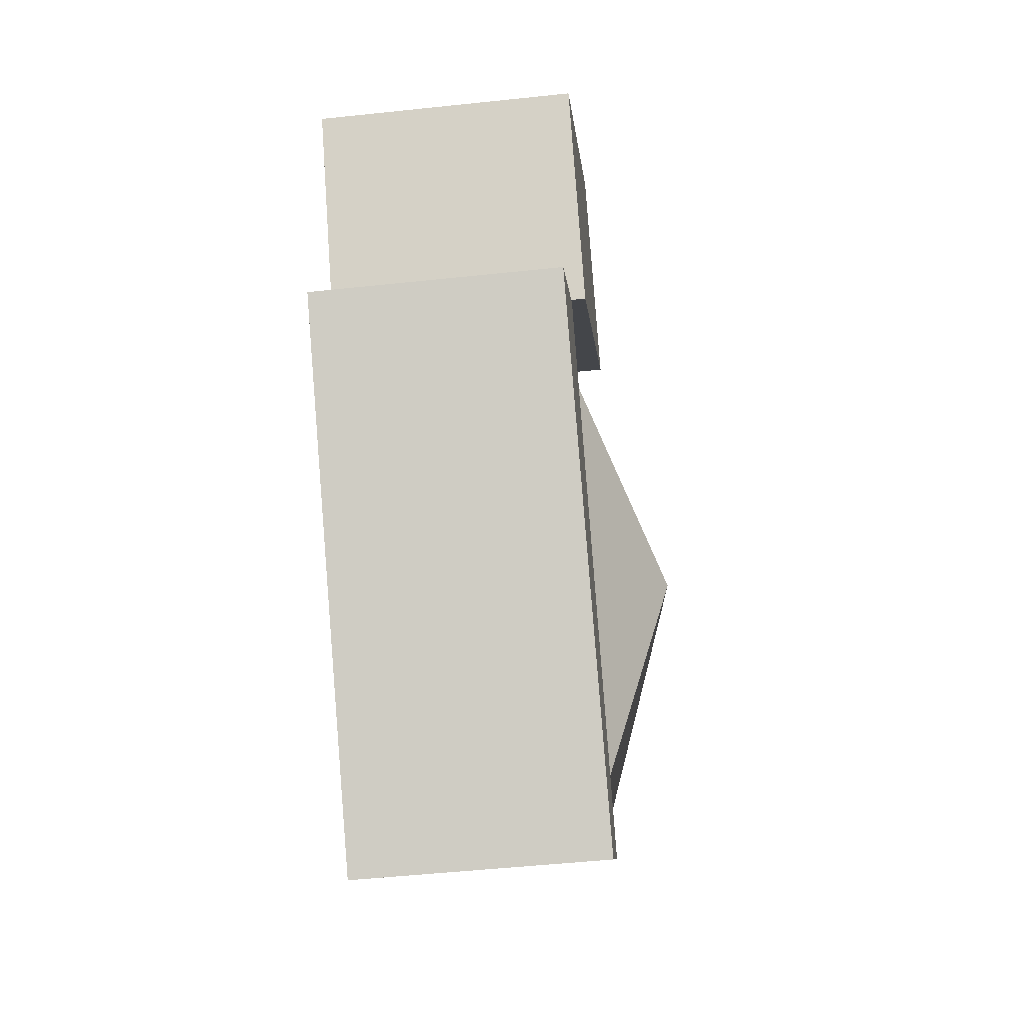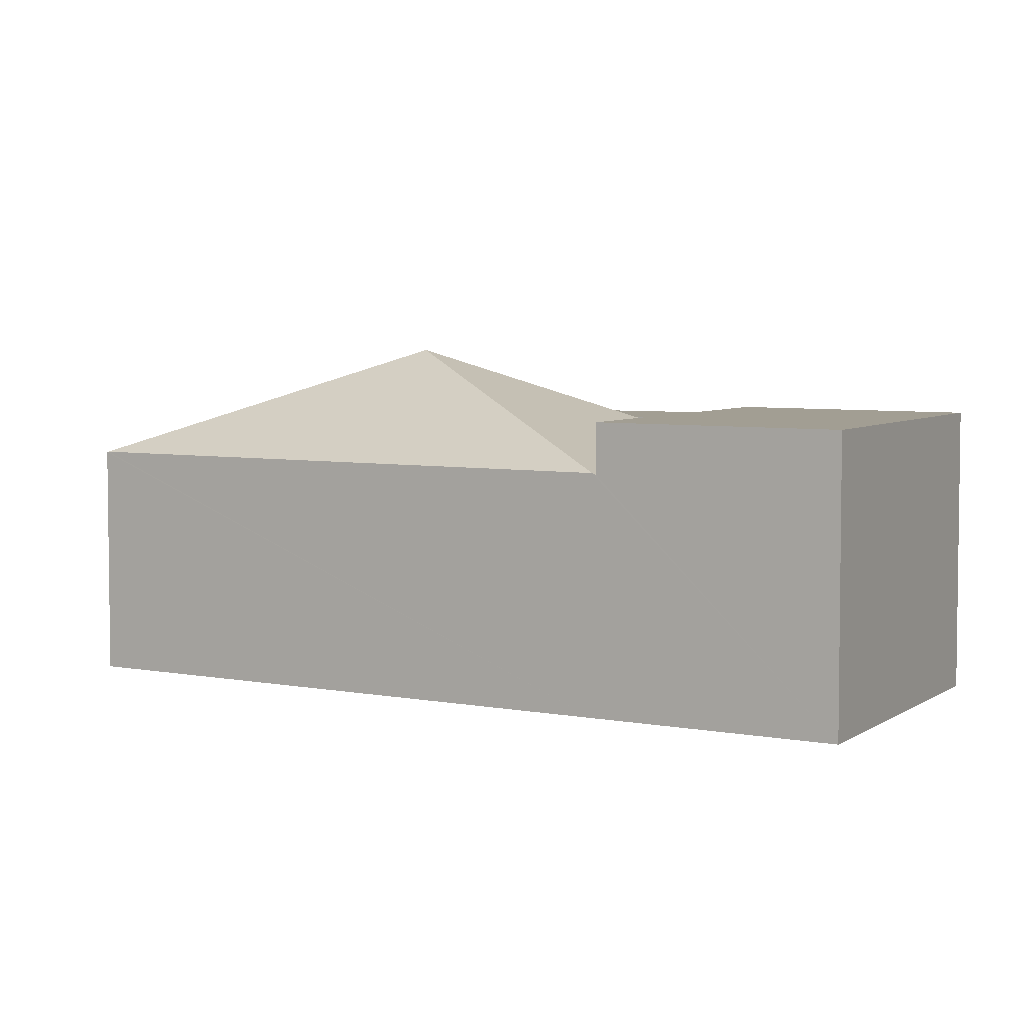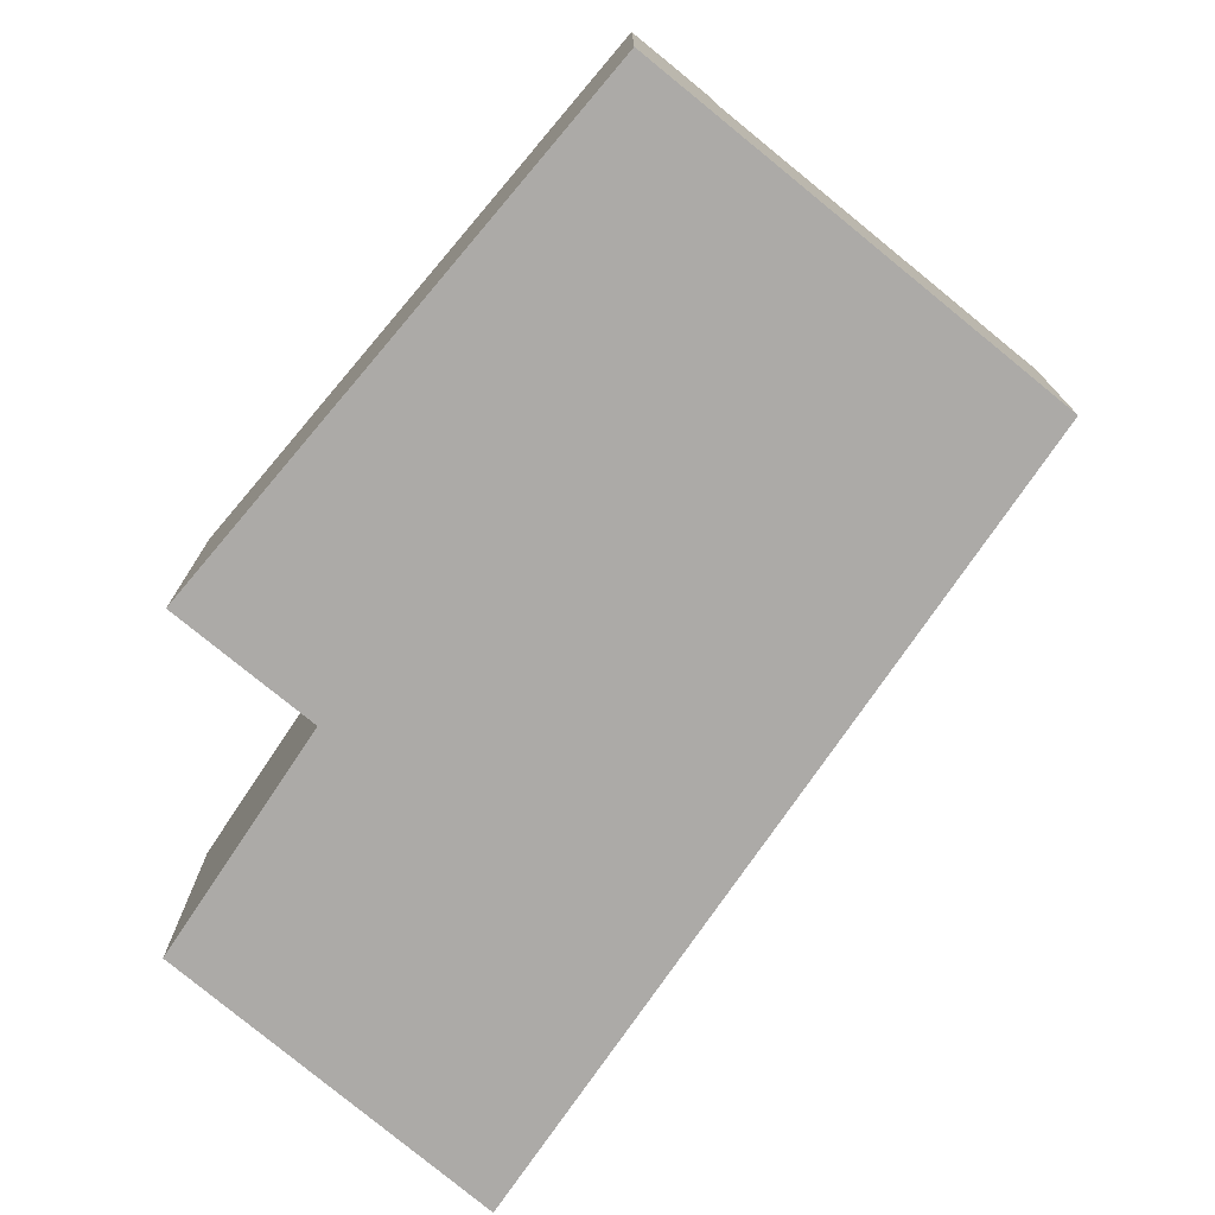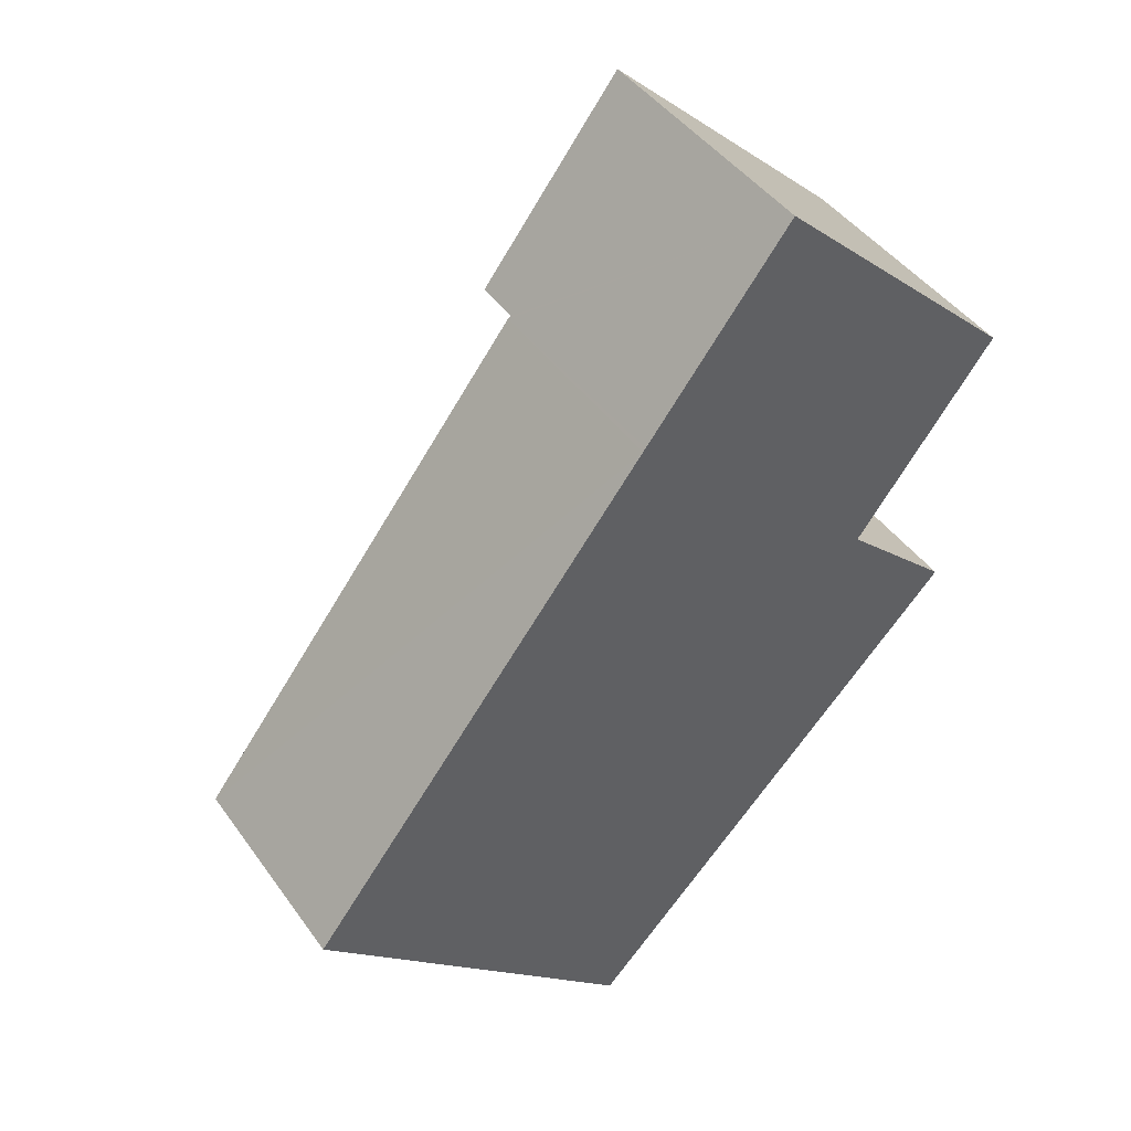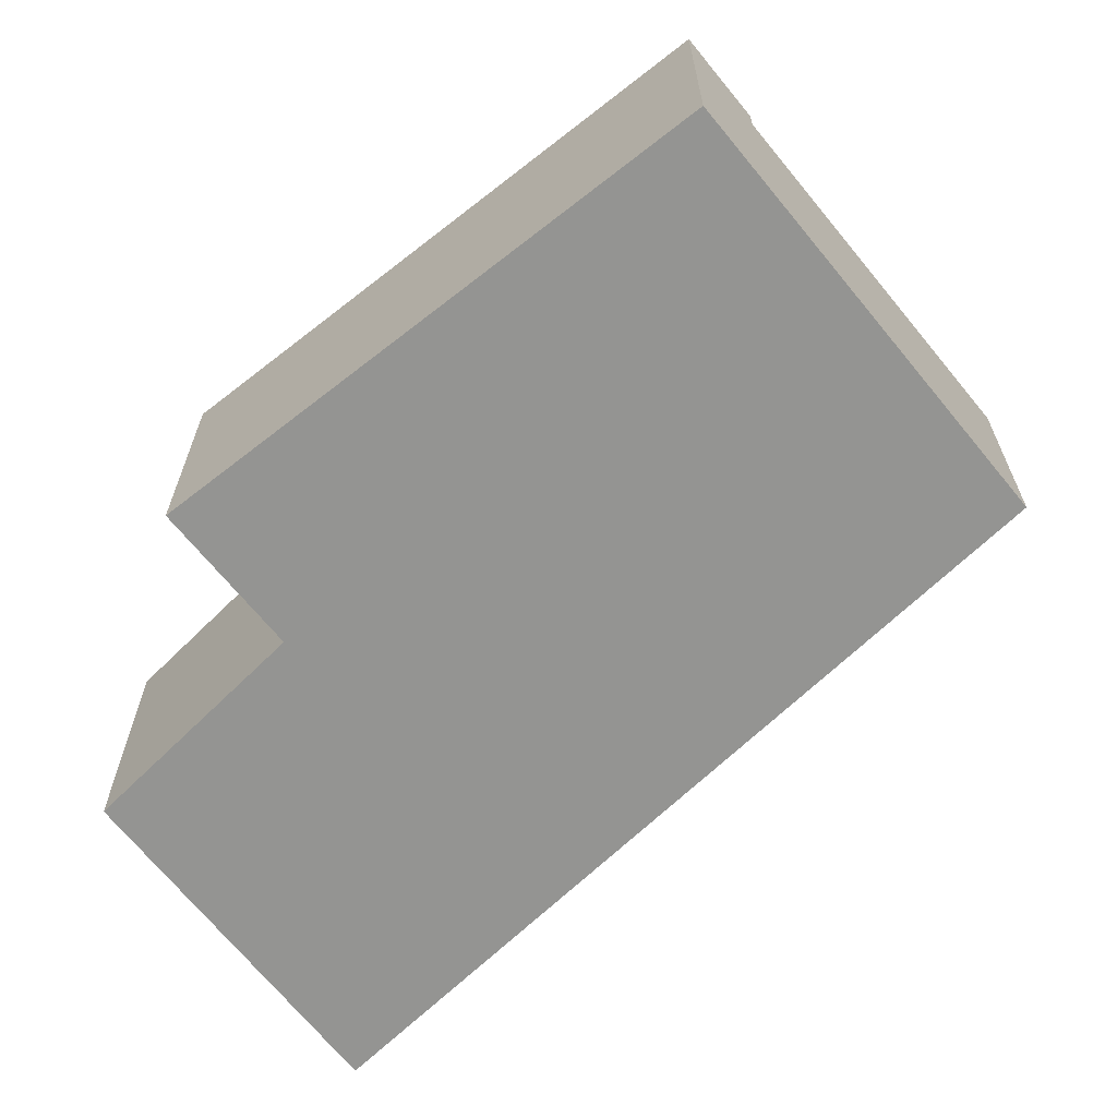
<metadata>
{"format":"obj","ext":"obj","renderer":"f3d","projection":"perspective","resolution":1024,"background":"white","views":[{"elev":-51.2,"azim":96.6,"up":"+Z"},{"elev":5.0,"azim":-19.7,"up":"+Y"},{"elev":-76.1,"azim":-176.6,"up":"+Y"},{"elev":44.1,"azim":-33.0,"up":"+Z"},{"elev":-66.9,"azim":171.8,"up":"+Y"}]}
</metadata>
<code>
v  12.05 -6.077e-16 9.924
v  9.542 5.08 12.31
v  9.542 -7.536e-16 12.31
v  12.05 5.08 9.924
v  14.37 -4.722e-16 7.712
v  14.37 5.08 7.712
v  11.72 4.813 4.048
v  5.015 4.184 -4.606
v  11.72 4.184 4.048
v  5.015 4.813 -4.606
v  0 4.202 2.573e-16
v  4.992 2.807e-16 -4.585
v  0 0 0
v  4.992 4.202 -4.585
v  5.015 2.82e-16 -4.606
v  6.263 3.522e-16 -5.752
v  6.263 4.813 -5.752
v  6.757 5.08 8.715
v  11.7 5.08 4.171
v  13.79 4.813 2.133
v  0.019 4.213 0.024
v  5.852 6.184 2.052
v  11.66 4.212 4.11
v  11.69 4.212 4.08
v  11.66 -2.517e-16 4.11
v  11.72 -2.479e-16 4.048
v  13.79 -1.306e-16 2.133
v  11.69 -2.498e-16 4.08
v  11.7 4.184 4.171
v  11.7 -2.554e-16 4.171
v  6.757 -5.336e-16 8.715
v  6.707 -5.297e-16 8.651
v  0.019 -1.47e-18 0.024
v  6.707 4.213 8.651
v  6.757 4.184 8.715
g defaultobject
f 1 2 3
f 2 1 4
f 4 1 5
f 4 5 6
f 7 8 9
f 8 7 10
f 11 12 13
f 12 11 14
f 12 14 15
f 15 14 16
f 16 14 8
f 16 8 10
f 16 10 17
f 4 18 2
f 18 4 19
f 19 4 6
f 20 10 7
f 10 20 17
f 21 14 11
f 14 21 22
f 23 9 24
f 9 23 25
f 9 25 26
f 9 26 27
f 26 25 28
f 7 27 20
f 27 7 9
f 5 19 6
f 19 5 29
f 29 5 23
f 23 5 25
f 25 5 30
f 1 30 5
f 30 1 3
f 30 3 31
f 30 31 25
f 26 16 27
f 16 26 28
f 16 28 25
f 16 25 31
f 16 31 32
f 16 32 33
f 16 33 15
f 15 33 12
f 12 33 13
f 33 11 13
f 11 33 32
f 11 32 21
f 21 32 34
f 34 32 31
f 34 31 3
f 34 3 35
f 35 3 18
f 18 3 2
f 29 34 35
f 34 29 22
f 22 29 23
f 22 23 24
f 21 34 22
f 17 27 16
f 27 17 20
f 18 29 35
f 29 18 19
f 22 8 14
f 8 22 9
f 9 22 24

</code>
